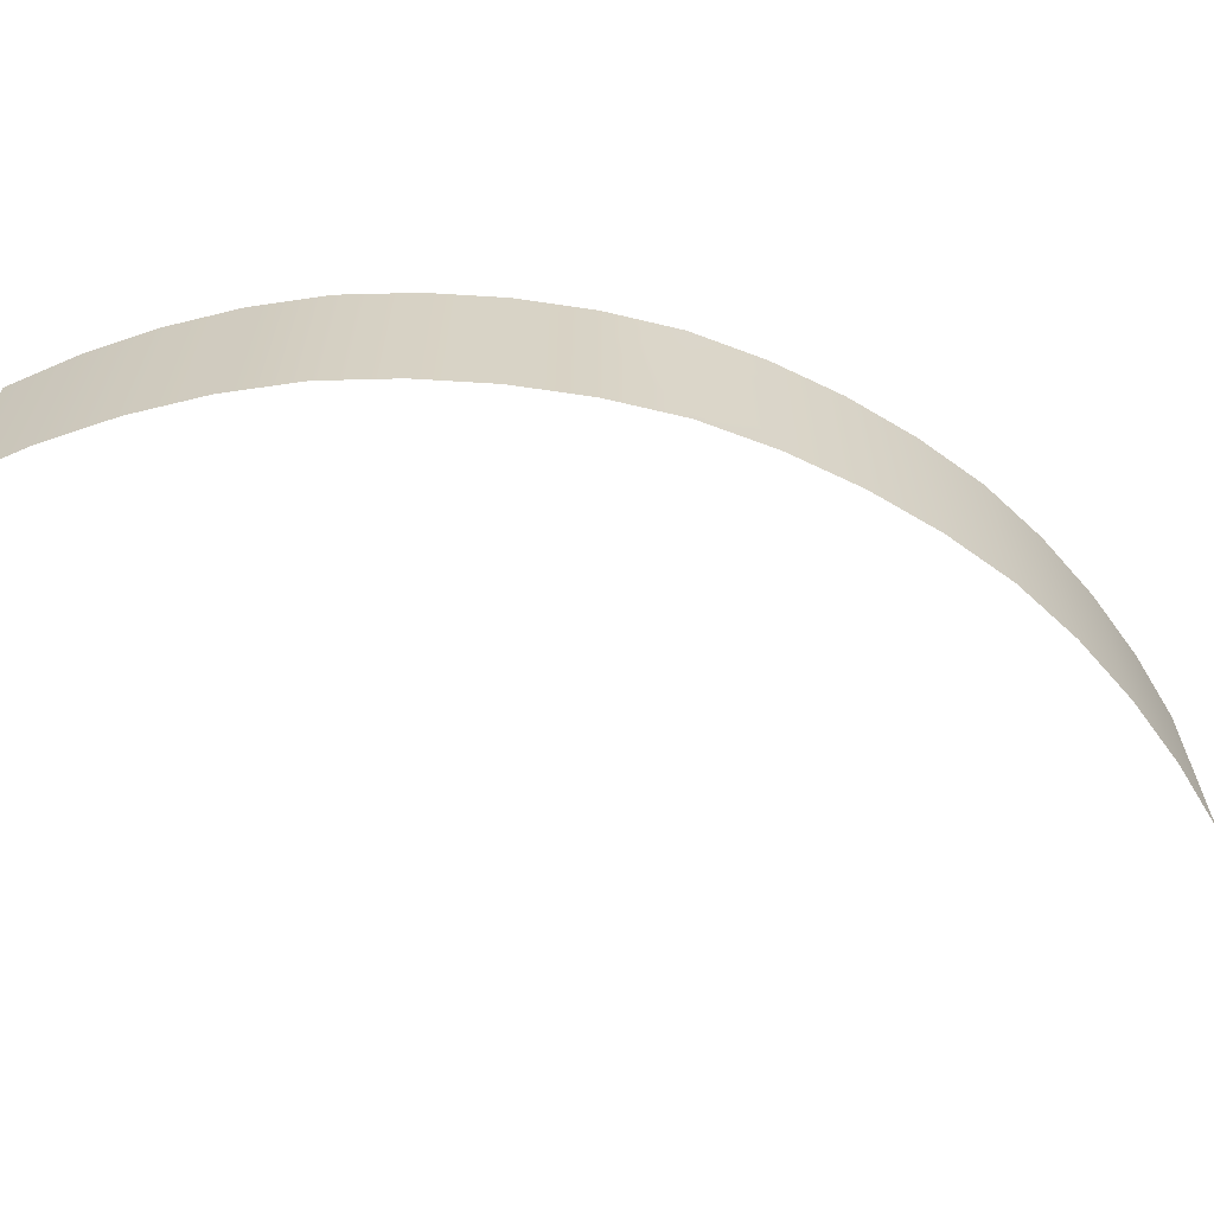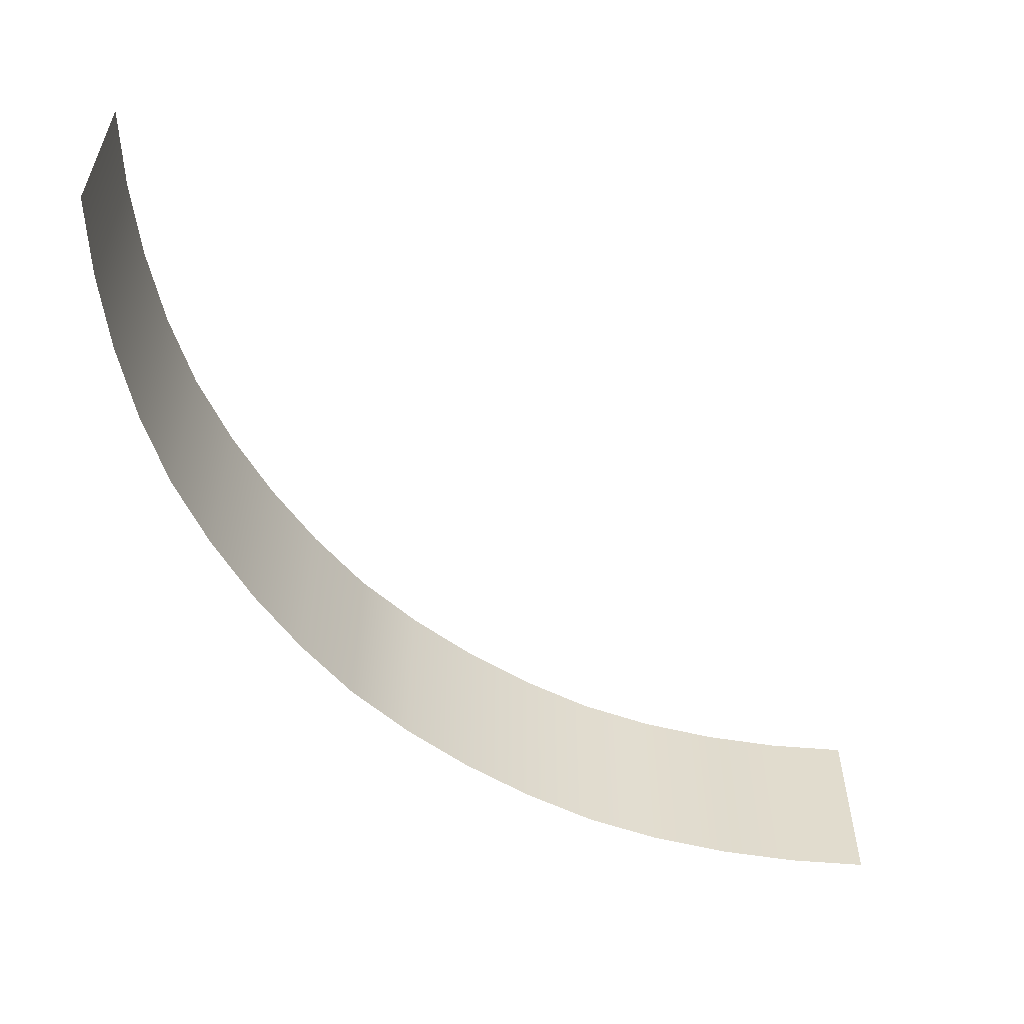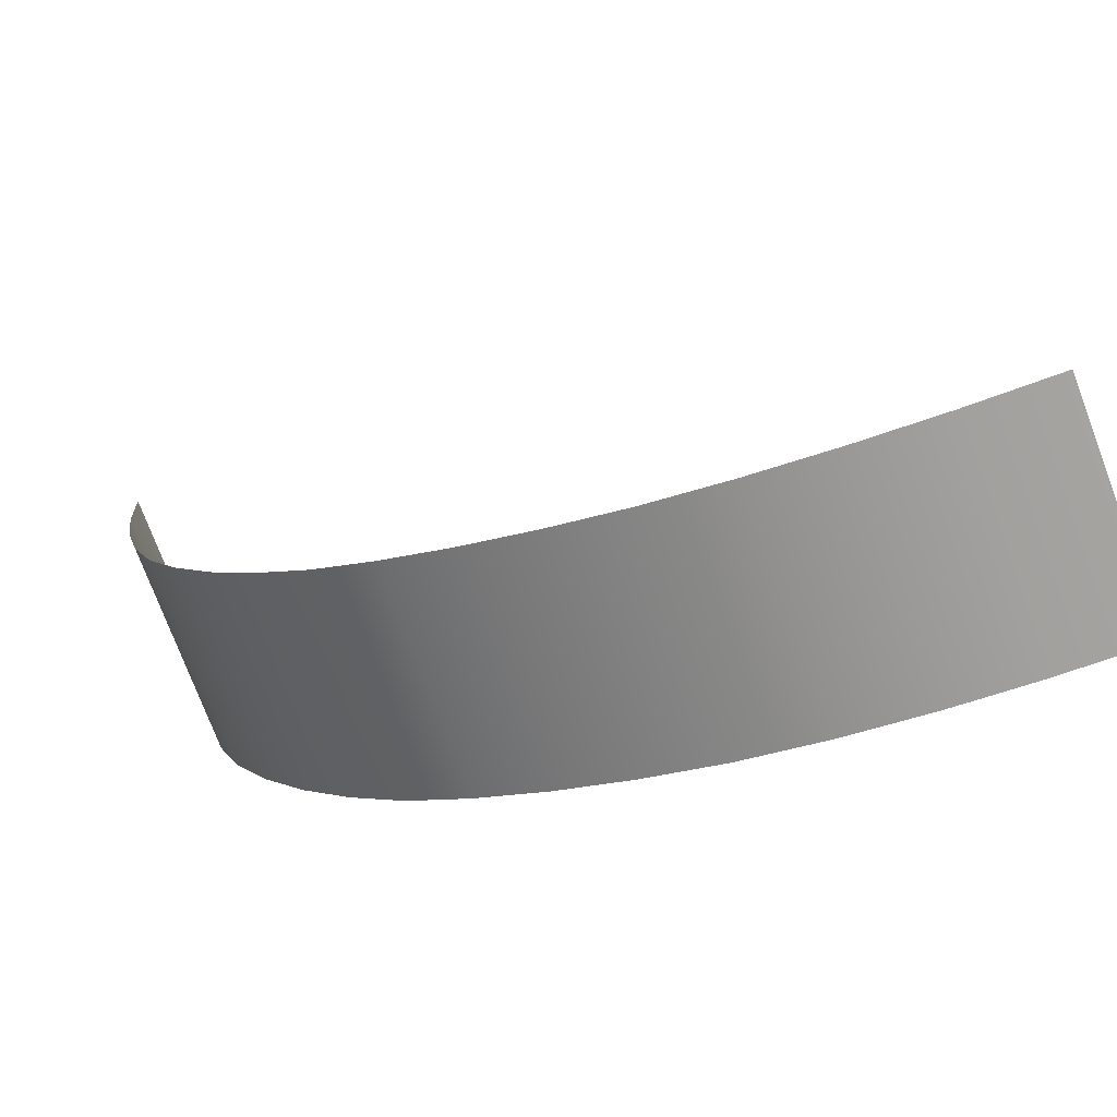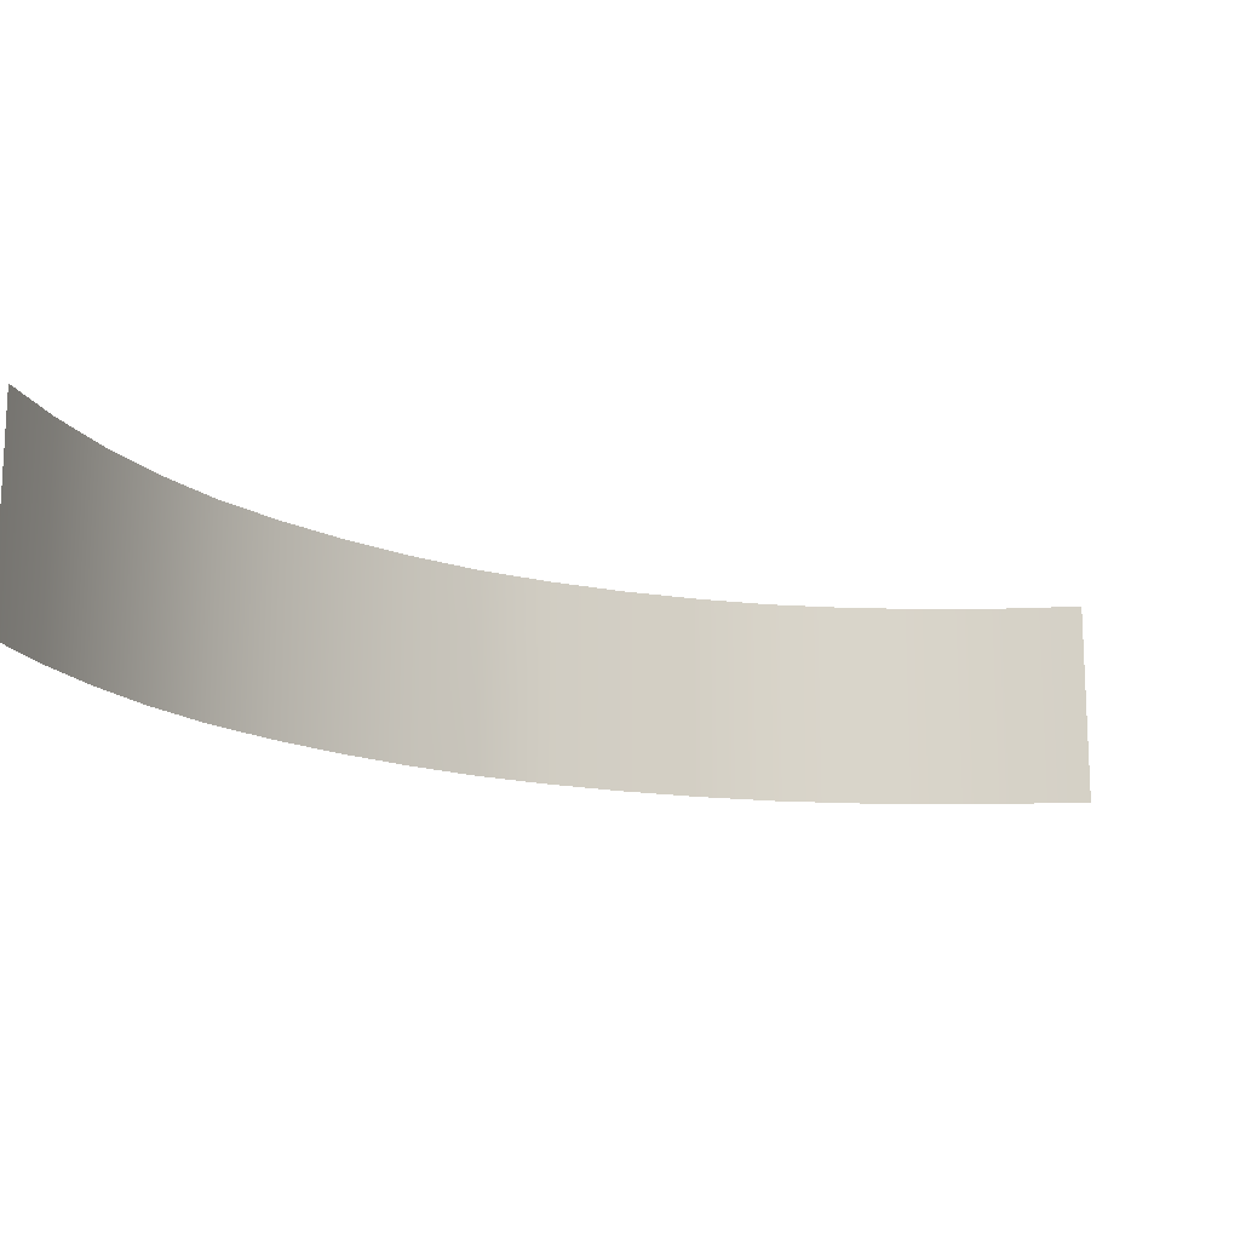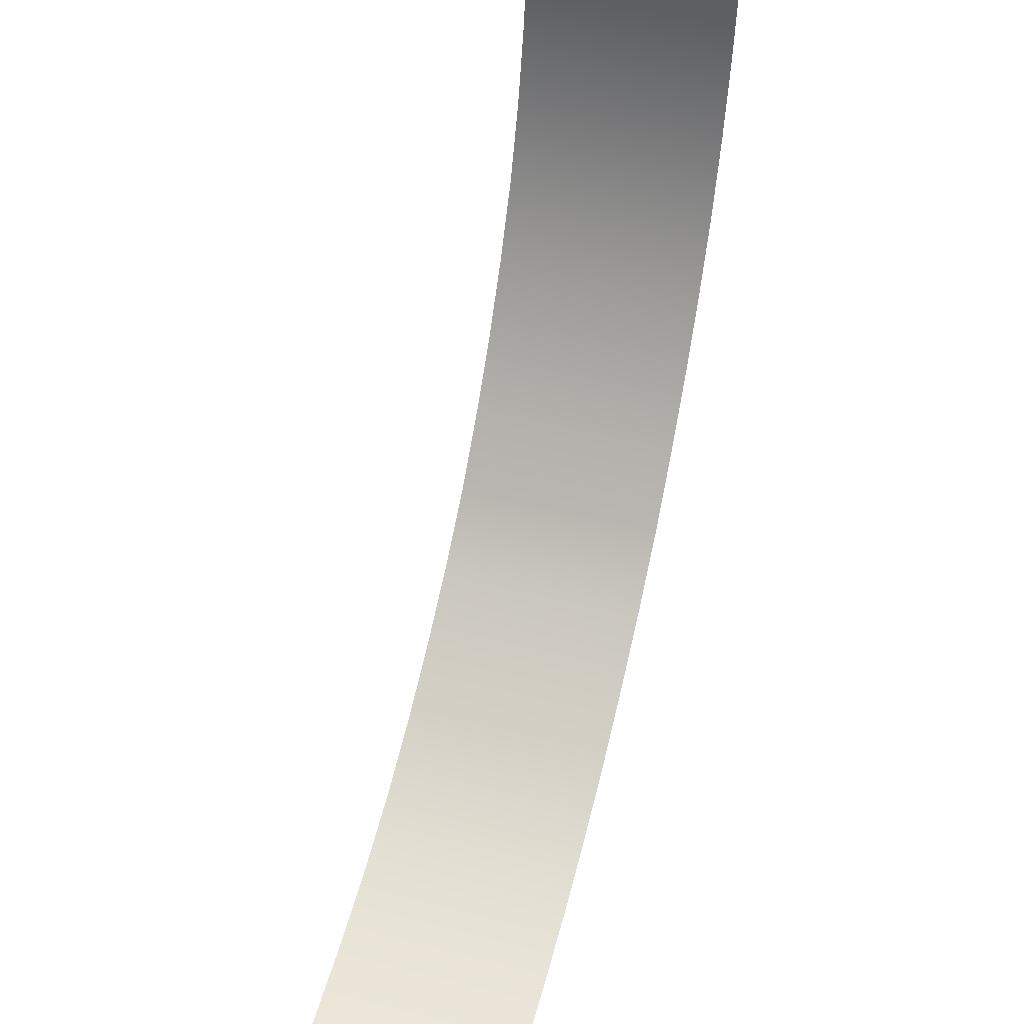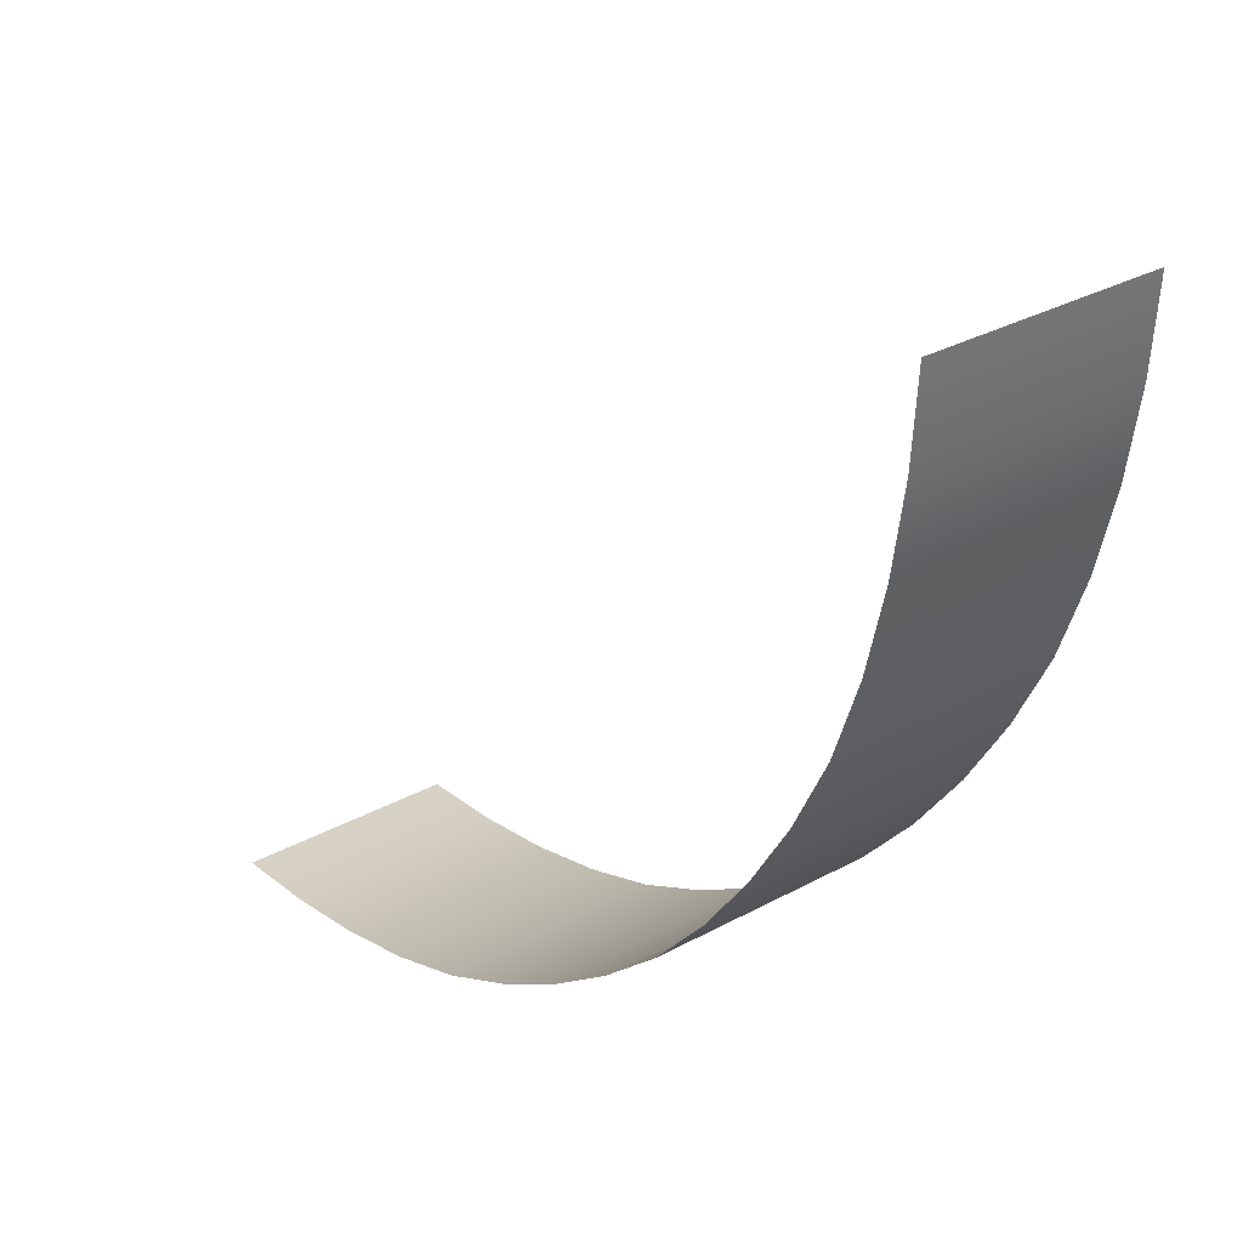
<metadata>
{"format":"obj","ext":"obj","renderer":"f3d","projection":"perspective","resolution":1024,"background":"white","views":[{"elev":-62.7,"azim":-152.4,"up":"+Y"},{"elev":-56.6,"azim":-1.2,"up":"+Y"},{"elev":-75.2,"azim":20.7,"up":"+Z"},{"elev":-14.8,"azim":10.0,"up":"+Y"},{"elev":46.6,"azim":106.2,"up":"+Z"},{"elev":31.0,"azim":-128.3,"up":"+Z"}]}
</metadata>
<code>
o ShortWall_Triangles_Corner_Outer_Plane.282
v -1.6e-05 0.001853 -4
v -0.3916 0.001853 -3.974
v -1.6e-05 0.7256 -4
v -1.7e-05 1 -4
v -0.3916 0.7256 -3.974
v -0.7788 0.7256 -3.915
v -0.3916 1 -3.974
v -0.7788 1 -3.915
v -1.16 1 -3.824
v -1.53 1 -3.695
v -1.16 0.7256 -3.824
v -1.53 0.7256 -3.695
v -1.16 0.001852 -3.824
v -1.53 0.001852 -3.695
v -0.7788 0.001853 -3.915
v -1.883 0.001852 -3.522
v -2.218 0.001852 -3.319
v -1.883 0.7256 -3.522
v -2.218 0.7256 -3.319
v -1.883 1 -3.522
v -2.218 1 -3.319
v -2.534 1 -3.087
v -2.828 1 -2.828
v -2.534 0.7256 -3.087
v -2.828 0.7256 -2.828
v -2.534 0.001852 -3.087
v -2.828 0.001852 -2.828
v -3.087 0.001852 -2.534
v -3.087 0.7256 -2.534
v -3.319 0.7256 -2.218
v -3.087 1 -2.534
v -3.319 1 -2.218
v -3.522 1 -1.883
v -3.695 1 -1.53
v -3.522 0.7256 -1.883
v -3.695 0.7256 -1.53
v -3.522 0.001852 -1.883
v -3.695 0.001852 -1.53
v -3.319 0.001852 -2.218
v -3.824 0.001852 -1.16
v -3.915 0.001852 -0.7788
v -3.824 0.7256 -1.16
v -3.915 0.7256 -0.7788
v -3.824 1 -1.16
v -3.915 1 -0.7788
v -3.974 1 -0.3916
v -4 1 -1e-06
v -3.974 0.7256 -0.3916
v -4 0.7256 -1e-06
v -3.974 0.001852 -0.3916
v -4 0.001852 -1e-06
f 3 1 2 5
f 4 3 5 7
f 5 2 15 6
f 7 5 6 8
f 8 6 11 9
f 9 11 12 10
f 6 15 13 11
f 11 13 14 12
f 12 14 16 18
f 18 16 17 19
f 10 12 18 20
f 20 18 19 21
f 21 19 24 22
f 22 24 25 23
f 24 26 27 25
f 19 17 26 24
f 25 27 28 29
f 23 25 29 31
f 29 28 39 30
f 31 29 30 32
f 32 30 35 33
f 33 35 36 34
f 30 39 37 35
f 35 37 38 36
f 36 38 40 42
f 42 40 41 43
f 34 36 42 44
f 44 42 43 45
f 45 43 48 46
f 46 48 49 47
f 48 50 51 49
f 43 41 50 48

</code>
